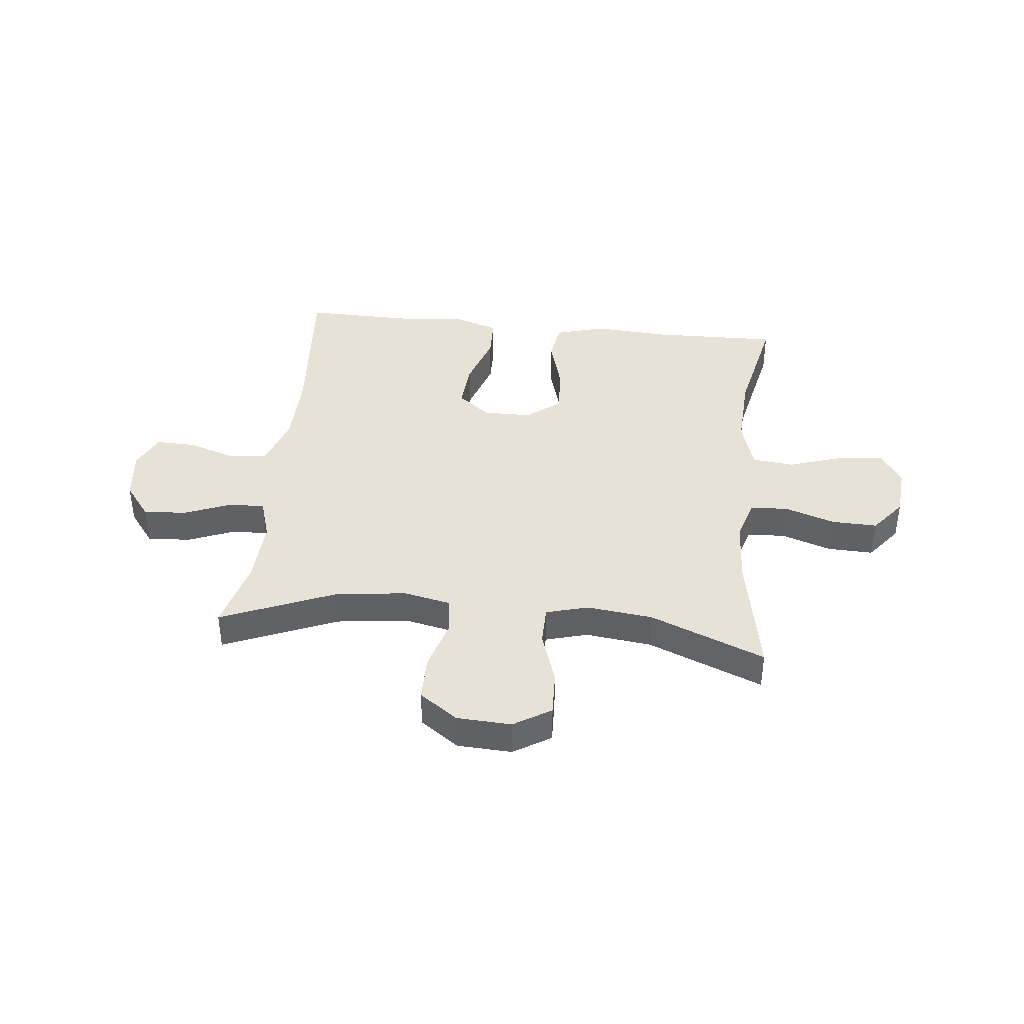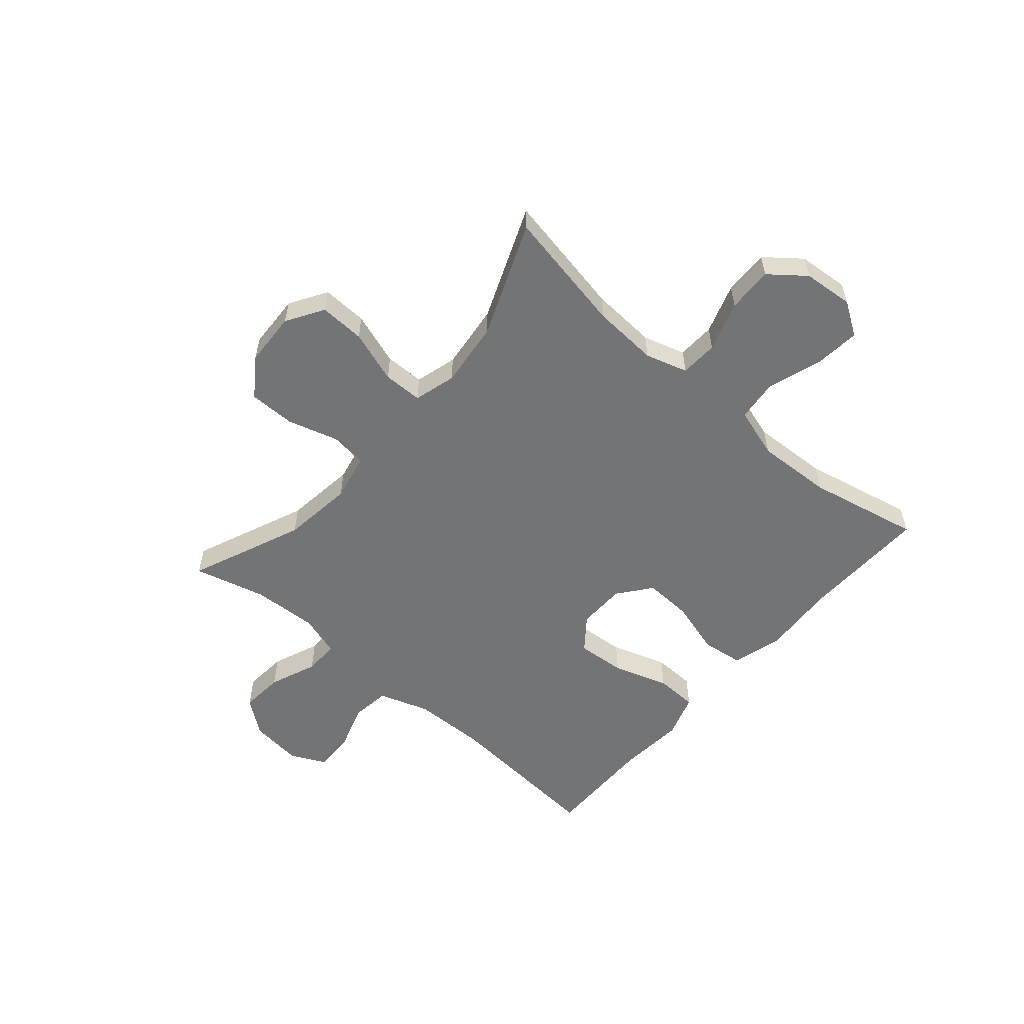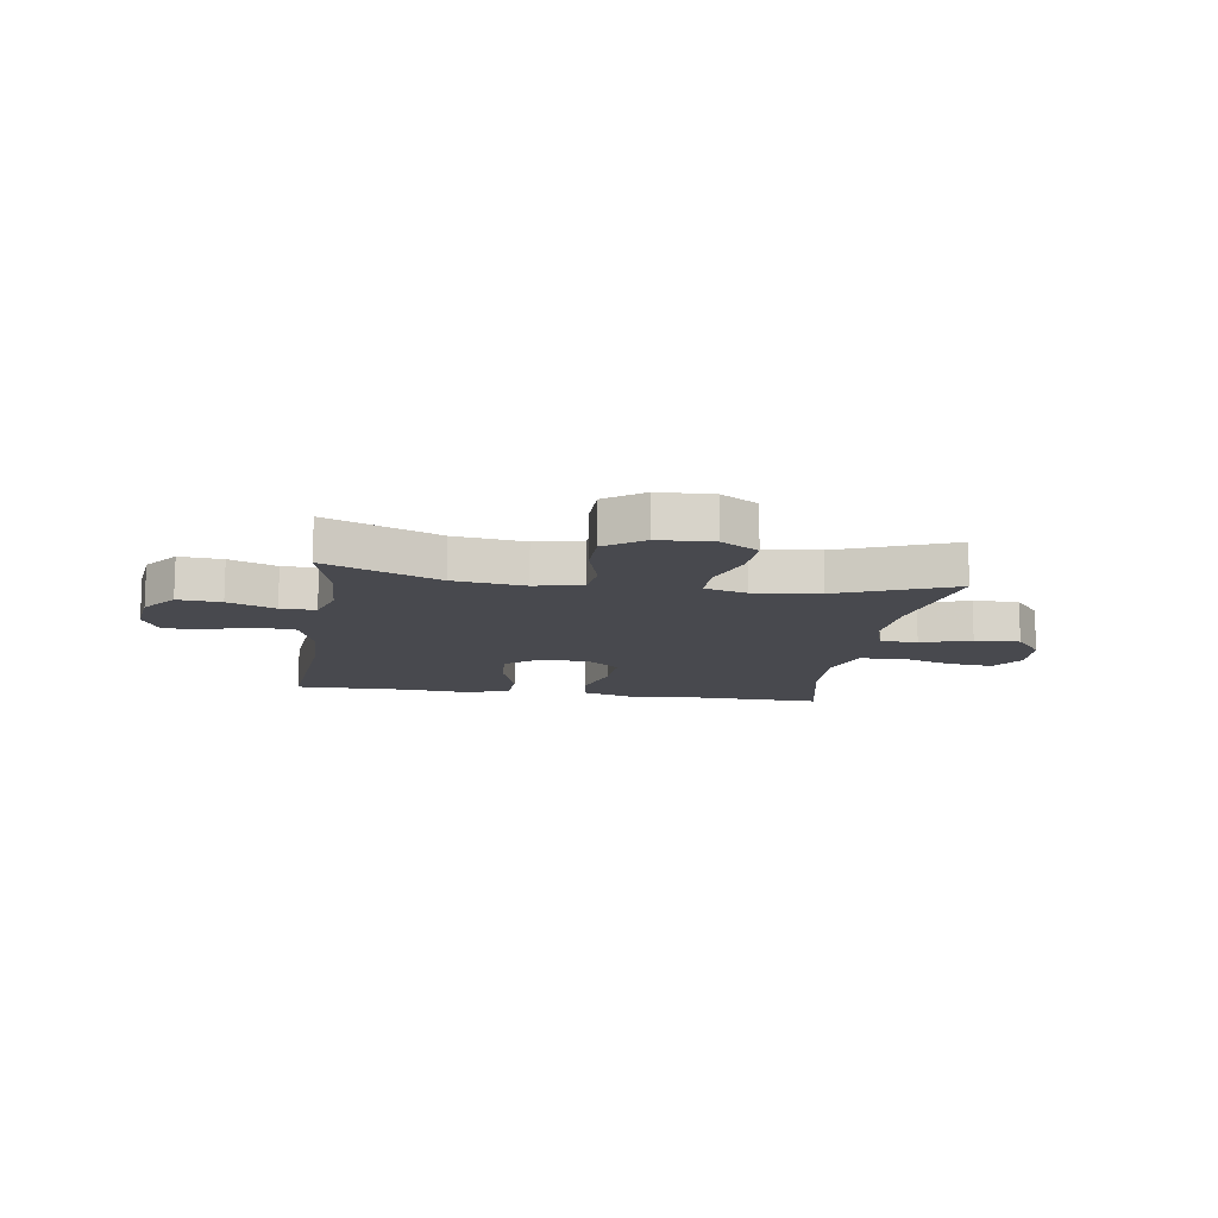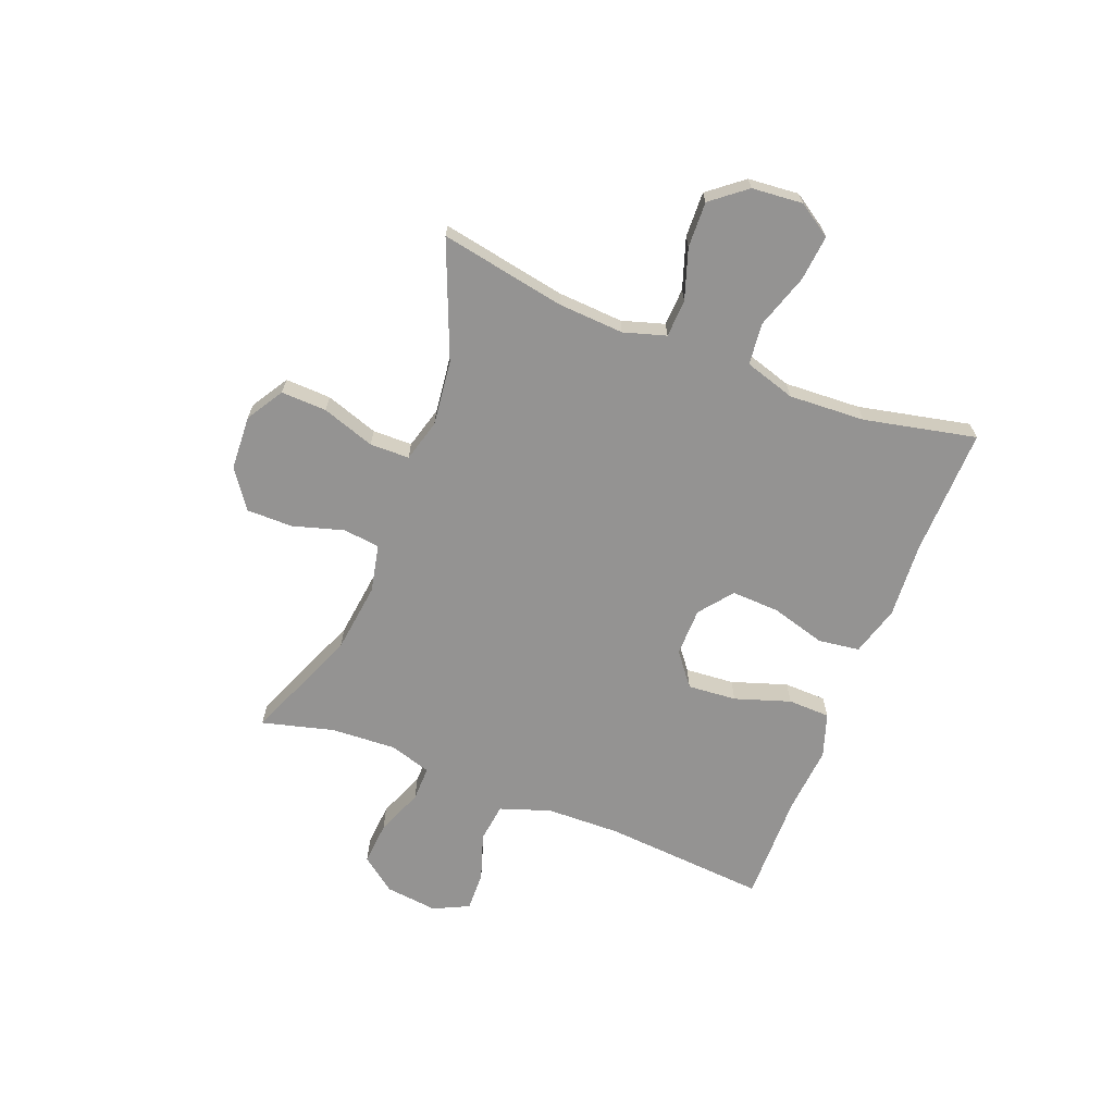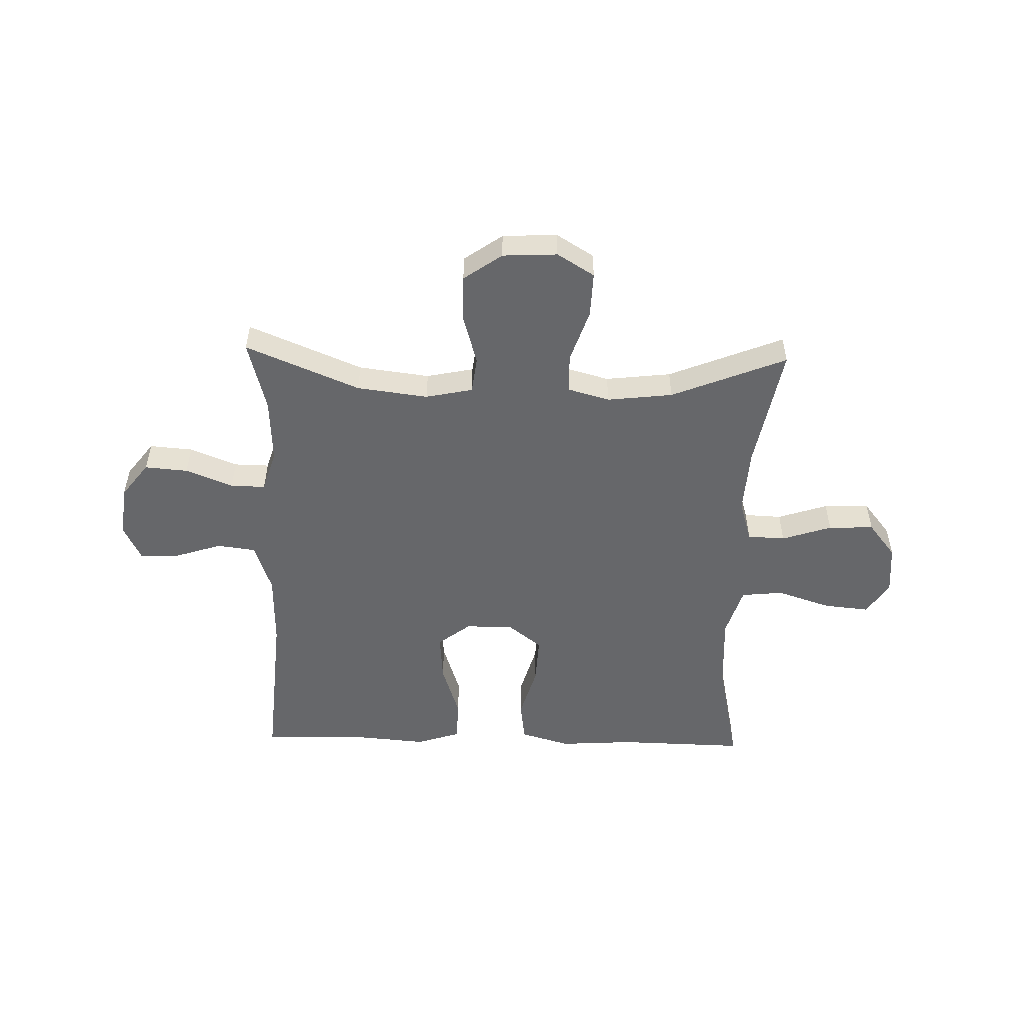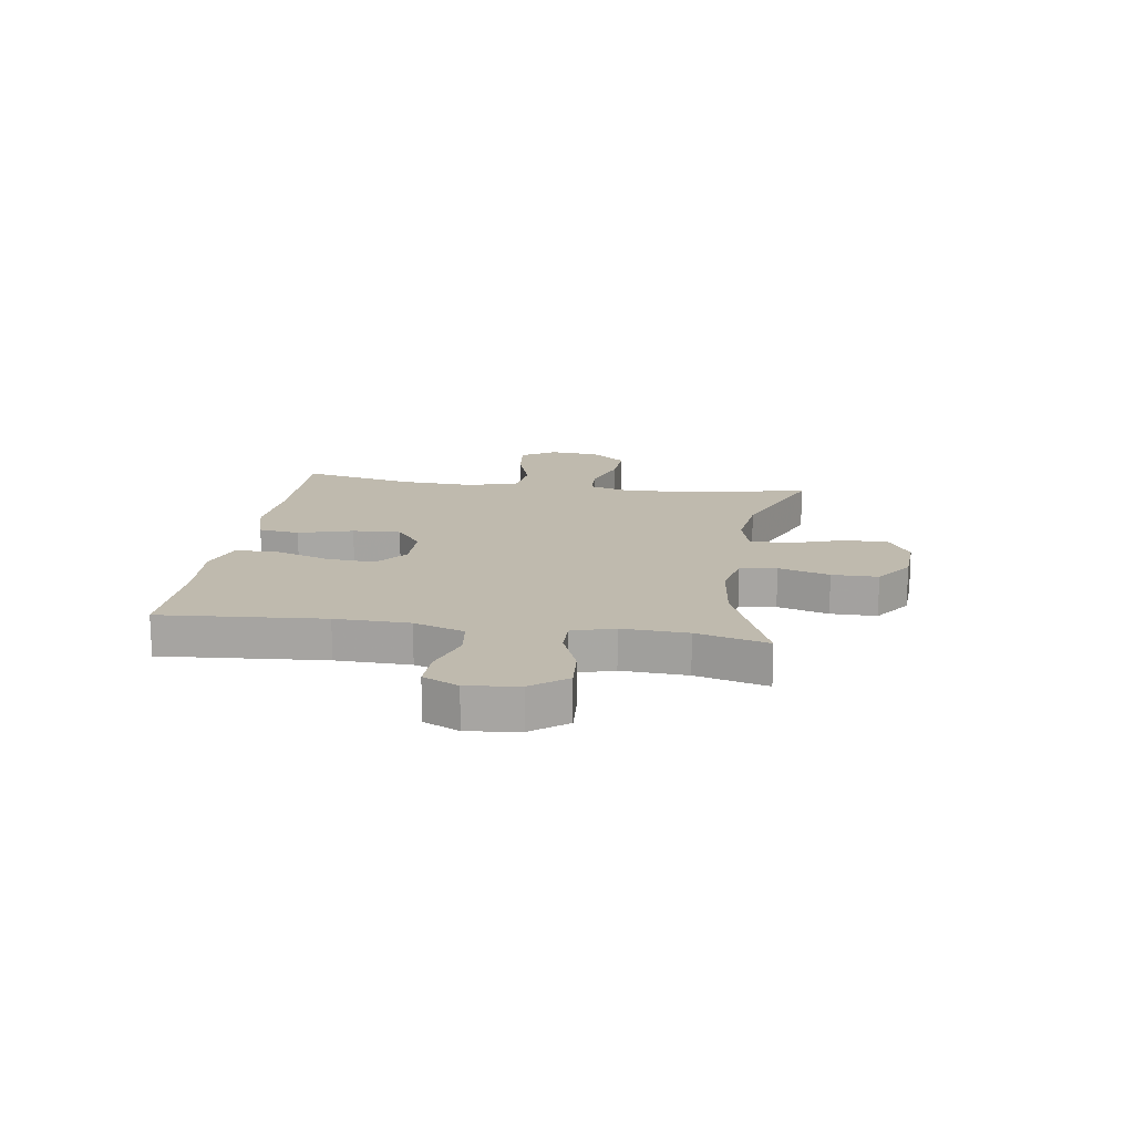
<metadata>
{"format":"obj","ext":"obj","renderer":"f3d","projection":"perspective","resolution":1024,"background":"white","views":[{"elev":40.1,"azim":6.0,"up":"+Y"},{"elev":-56.1,"azim":49.1,"up":"+Y"},{"elev":-12.6,"azim":-8.8,"up":"+Y"},{"elev":-66.8,"azim":68.7,"up":"+Y"},{"elev":-52.2,"azim":-1.6,"up":"+Y"},{"elev":15.8,"azim":-81.4,"up":"+Y"}]}
</metadata>
<code>
v 0.5 0.07 -0.5
v 0.27 0.07 -0.495
v 0.135 0.07 -0.504
v 0.045 0.07 -0.478
v 0.035 0.07 -0.404
v 0.063 0.07 -0.306
v 0.067 0.07 -0.219
v 0.007 0.07 -0.172
v -0.08 0.07 -0.171
v -0.139 0.07 -0.217
v -0.132 0.07 -0.305
v -0.099 0.07 -0.405
v -0.101 0.07 -0.481
v -0.18 0.07 -0.507
v -0.302 0.07 -0.497
v -0.5 0.07 -0.5
v -0.477 0.07 -0.206
v -0.48 0.07 -0.072
v -0.511 0.07 0.019
v -0.581 0.07 0.028
v -0.666 0.07 0
v -0.737 0.07 -0.002
v -0.768 0.07 0.062
v -0.757 0.07 0.156
v -0.709 0.07 0.219
v -0.631 0.07 0.213
v -0.546 0.07 0.179
v -0.483 0.07 0.178
v -0.46 0.07 0.253
v -0.466 0.07 0.371
v -0.5 0.07 0.5
v -0.295 0.07 0.415
v -0.167 0.07 0.399
v -0.082 0.07 0.417
v -0.074 0.07 0.483
v -0.101 0.07 0.575
v -0.101 0.07 0.658
v -0.032 0.07 0.707
v 0.066 0.07 0.712
v 0.133 0.07 0.671
v 0.13 0.07 0.589
v 0.098 0.07 0.494
v 0.099 0.07 0.423
v 0.175 0.07 0.402
v 0.293 0.07 0.416
v 0.5 0.07 0.5
v 0.458 0.07 0.275
v 0.451 0.07 0.157
v 0.474 0.07 0.081
v 0.542 0.07 0.078
v 0.632 0.07 0.108
v 0.714 0.07 0.111
v 0.764 0.07 0.048
v 0.772 0.07 -0.043
v 0.733 0.07 -0.103
v 0.651 0.07 -0.095
v 0.553 0.07 -0.063
v 0.478 0.07 -0.071
v 0.45 0.07 -0.162
v 0.457 0.07 -0.299
v 0.5 0 -0.5
v 0.27 0 -0.495
v 0.135 0 -0.504
v 0.045 0 -0.478
v 0.035 0 -0.404
v 0.063 0 -0.306
v 0.067 0 -0.219
v 0.007 0 -0.172
v -0.08 0 -0.171
v -0.139 0 -0.217
v -0.132 0 -0.305
v -0.099 0 -0.405
v -0.101 0 -0.481
v -0.18 0 -0.507
v -0.302 0 -0.497
v -0.5 0 -0.5
v -0.477 0 -0.206
v -0.48 0 -0.072
v -0.511 0 0.019
v -0.581 0 0.028
v -0.666 0 0
v -0.737 0 -0.002
v -0.768 0 0.062
v -0.757 0 0.156
v -0.709 0 0.219
v -0.631 0 0.213
v -0.546 0 0.179
v -0.483 0 0.178
v -0.46 0 0.253
v -0.466 0 0.371
v -0.5 0 0.5
v -0.295 0 0.415
v -0.167 0 0.399
v -0.082 0 0.417
v -0.074 0 0.483
v -0.101 0 0.575
v -0.101 0 0.658
v -0.032 0 0.707
v 0.066 0 0.712
v 0.133 0 0.671
v 0.13 0 0.589
v 0.098 0 0.494
v 0.099 0 0.423
v 0.175 0 0.402
v 0.293 0 0.416
v 0.5 0 0.5
v 0.458 0 0.275
v 0.451 0 0.157
v 0.474 0 0.081
v 0.542 0 0.078
v 0.632 0 0.108
v 0.714 0 0.111
v 0.764 0 0.048
v 0.772 0 -0.043
v 0.733 0 -0.103
v 0.651 0 -0.095
v 0.553 0 -0.063
v 0.478 0 -0.071
v 0.45 0 -0.162
v 0.457 0 -0.299
f 55 56 57
f 54 55 57
f 53 54 57
f 52 53 57
f 51 52 57
f 50 51 57
f 49 50 57 58
f 48 49 58 59
f 45 46 47
f 44 45 47 48
f 43 44 48 59
f 40 41 42
f 39 40 42
f 38 39 42
f 37 38 42
f 36 37 42
f 35 36 42
f 34 35 42 43
f 43 59 60
f 34 43 60
f 33 34 60
f 30 31 32
f 33 60 1
f 32 33 1
f 30 32 1
f 29 30 1
f 25 26 27
f 24 25 27
f 23 24 27
f 22 23 27
f 21 22 27
f 20 21 27
f 19 20 27 28
f 15 16 17
f 15 17 18
f 14 15 18
f 13 14 18
f 12 13 18
f 11 12 18
f 19 28 29
f 18 19 29
f 11 18 29
f 10 11 29
f 4 5 6
f 3 4 6
f 2 3 6
f 2 6 7
f 1 2 7
f 29 1 7 8
f 9 10 29
f 8 9 29
f 117 116 115
f 117 115 114
f 117 114 113
f 117 113 112
f 117 112 111
f 117 111 110
f 118 117 110 109
f 119 118 109 108
f 107 106 105
f 108 107 105 104
f 119 108 104 103
f 102 101 100
f 102 100 99
f 102 99 98
f 102 98 97
f 102 97 96
f 102 96 95
f 103 102 95 94
f 120 119 103
f 120 103 94
f 120 94 93
f 92 91 90
f 61 120 93
f 61 93 92
f 61 92 90
f 61 90 89
f 87 86 85
f 87 85 84
f 87 84 83
f 87 83 82
f 87 82 81
f 87 81 80
f 88 87 80 79
f 77 76 75
f 78 77 75
f 78 75 74
f 78 74 73
f 78 73 72
f 78 72 71
f 89 88 79
f 89 79 78
f 89 78 71
f 89 71 70
f 66 65 64
f 66 64 63
f 66 63 62
f 67 66 62
f 67 62 61
f 68 67 61 89
f 89 70 69
f 89 69 68
f 1 61 62 2
f 2 62 63 3
f 3 63 64 4
f 4 64 65 5
f 5 65 66 6
f 6 66 67 7
f 7 67 68 8
f 8 68 69 9
f 9 69 70 10
f 10 70 71 11
f 11 71 72 12
f 12 72 73 13
f 13 73 74 14
f 14 74 75 15
f 15 75 76 16
f 16 76 77 17
f 17 77 78 18
f 18 78 79 19
f 19 79 80 20
f 20 80 81 21
f 21 81 82 22
f 22 82 83 23
f 23 83 84 24
f 24 84 85 25
f 25 85 86 26
f 26 86 87 27
f 27 87 88 28
f 28 88 89 29
f 29 89 90 30
f 30 90 91 31
f 31 91 92 32
f 32 92 93 33
f 33 93 94 34
f 34 94 95 35
f 35 95 96 36
f 36 96 97 37
f 37 97 98 38
f 38 98 99 39
f 39 99 100 40
f 40 100 101 41
f 41 101 102 42
f 42 102 103 43
f 43 103 104 44
f 44 104 105 45
f 45 105 106 46
f 46 106 107 47
f 47 107 108 48
f 48 108 109 49
f 49 109 110 50
f 50 110 111 51
f 51 111 112 52
f 52 112 113 53
f 53 113 114 54
f 54 114 115 55
f 55 115 116 56
f 56 116 117 57
f 57 117 118 58
f 58 118 119 59
f 59 119 120 60
f 60 120 61 1

</code>
